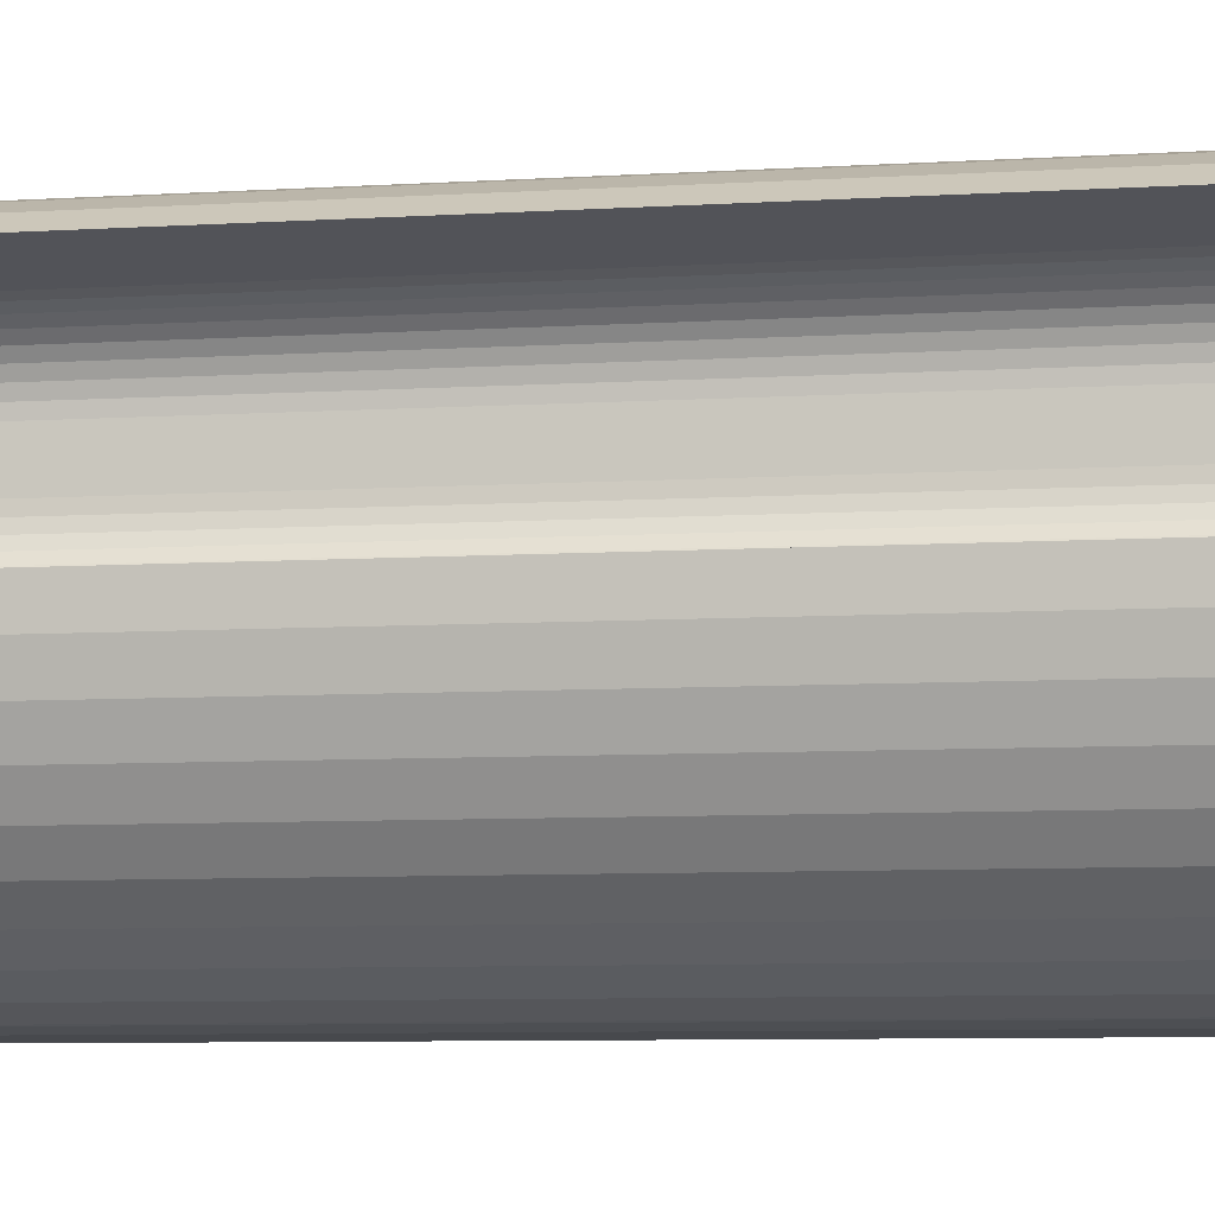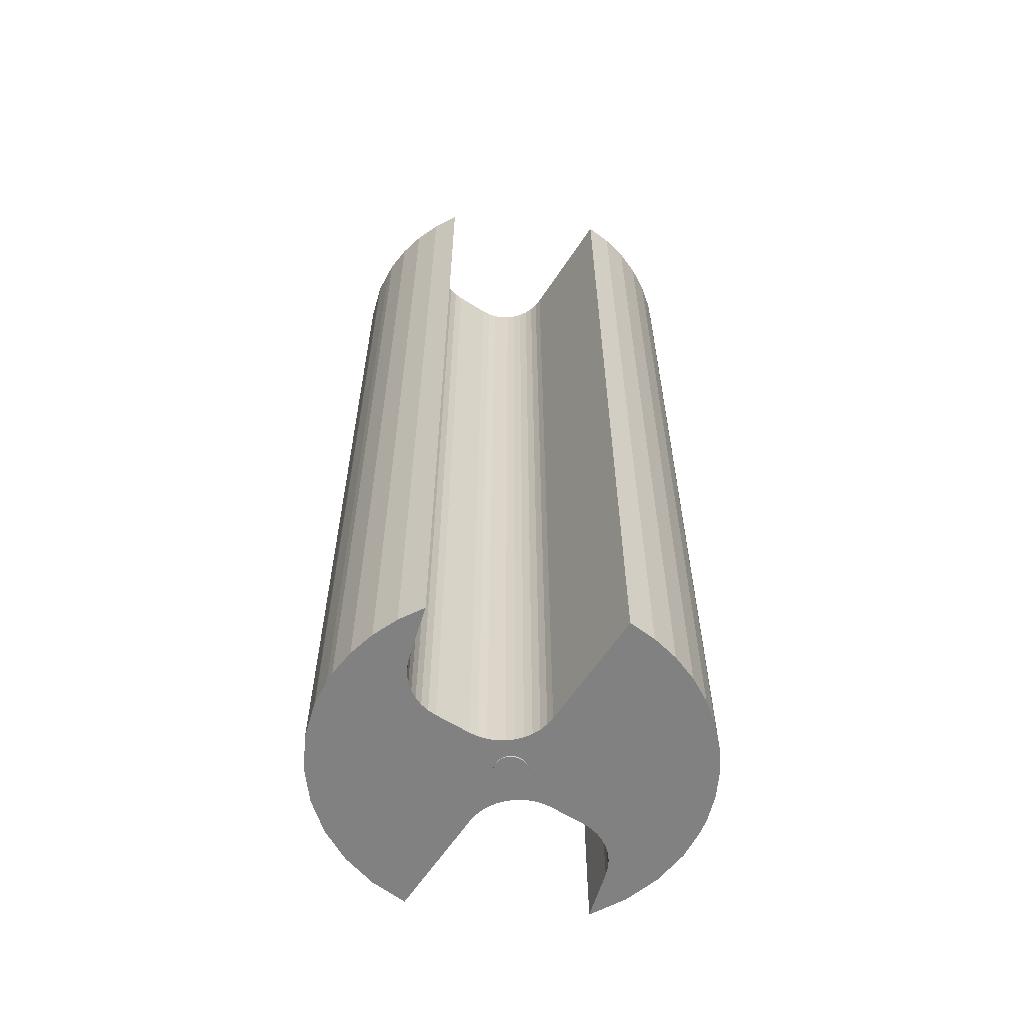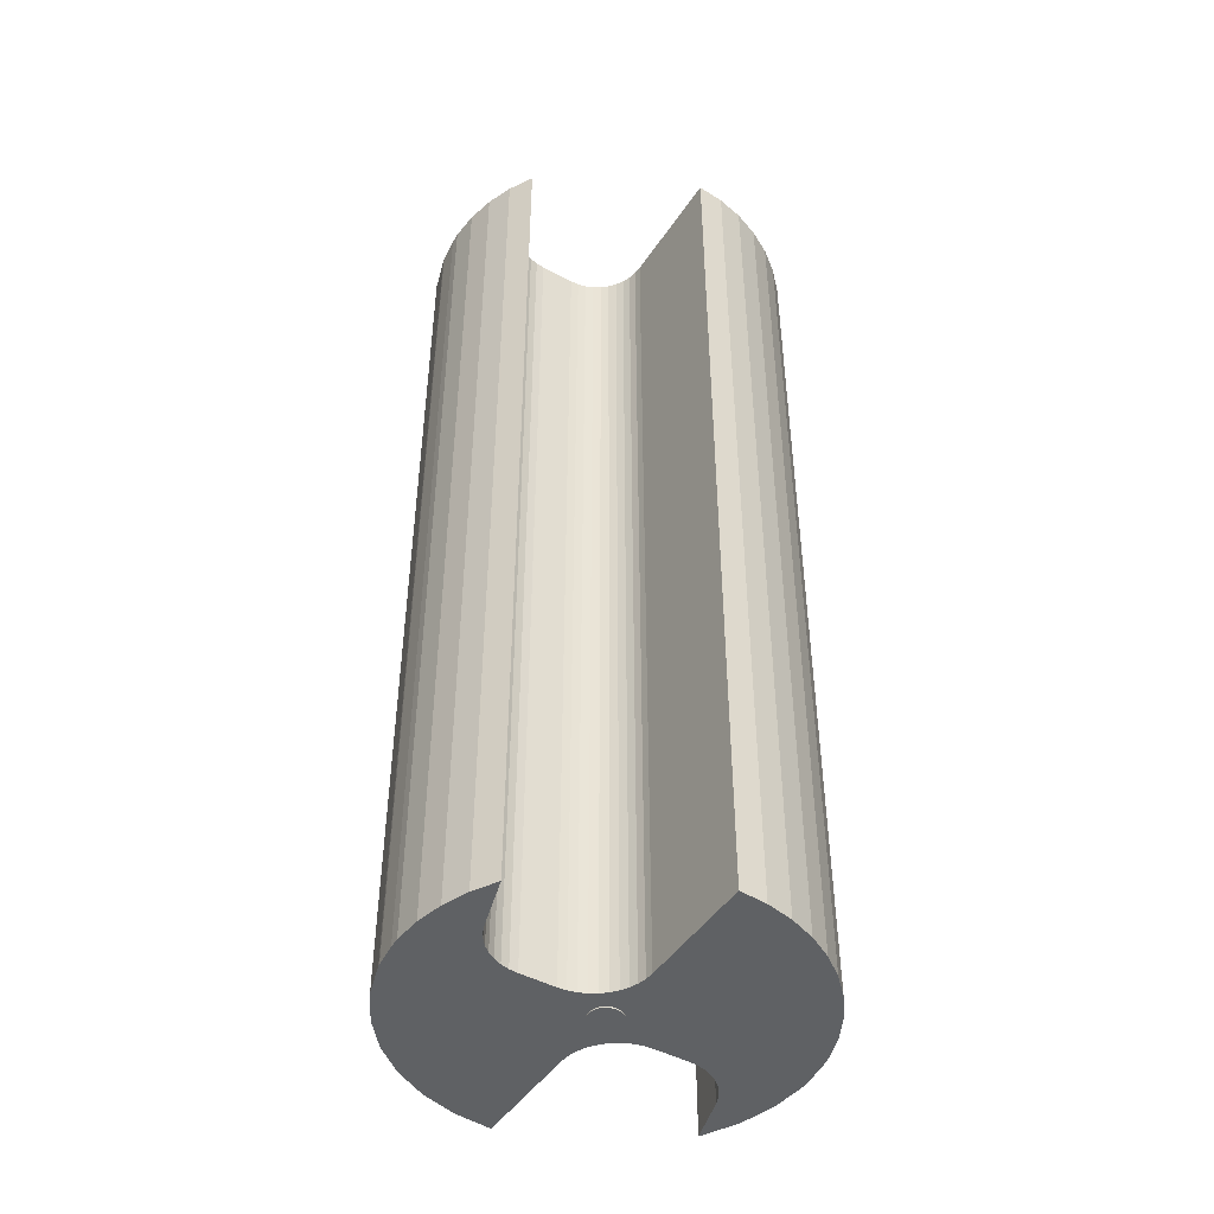
<metadata>
{"format":"obj","ext":"obj","renderer":"f3d","projection":"perspective","resolution":1024,"background":"white","views":[{"elev":-6.7,"azim":101.3,"up":"+Z"},{"elev":-60.4,"azim":57.0,"up":"+Y"},{"elev":-46.1,"azim":58.4,"up":"+Y"}]}
</metadata>
<code>
o Cylinder
v 1.518 7.436 4.243
v 1.425 7.436 3.636
v 1.405 7.436 3.639
v 1.513 7.436 3.479
v 1.518 7.436 3.499
v 2.785 7.436 3.317
v 1.912 7.436 3.519
v 2.8 7.436 3.519
v 1.684 7.436 4.507
v 1.635 7.436 4.467
v 1.427 7.436 4.919
v 1.52 7.436 3.519
v 1.85 7.436 3.524
v 1.445 7.436 3.63
v 1.512 7.436 4.179
v 1.512 7.436 3.919
v 1.517 7.436 3.856
v 1.532 7.436 3.795
v 1.463 7.436 3.621
v 1.556 7.436 3.737
v 1.479 7.436 3.609
v 1.592 7.436 4.419
v 1.558 7.436 4.364
v 1.533 7.436 4.305
v 2.013 7.436 4.778
v 2.188 7.436 4.676
v 1.8 7.436 4.563
v 1.385 7.436 3.4
v 1.282 7.436 2.795
v 1.365 7.436 3.404
v 1.288 7.436 2.859
v 1.493 7.436 3.594
v 1.589 7.436 3.684
v 1.505 7.436 3.577
v 1.63 7.436 3.636
v 1.513 7.436 3.559
v 1.677 7.436 3.595
v 1.518 7.436 3.539
v 1.731 7.436 3.562
v 1.789 7.436 3.538
v 1.385 7.436 3.638
v 1.365 7.436 3.634
v 1.346 7.436 3.626
v 1.329 7.436 3.615
v 1.28 7.436 3.509
v 1.284 7.436 3.489
v 1.123 7.436 3.442
v 1.17 7.436 3.402
v 1.291 7.436 3.469
v 1.301 7.436 3.452
v 1.211 7.436 3.354
v 1.313 7.436 3.436
v 1.244 7.436 3.3
v 1.329 7.436 3.422
v 1.268 7.436 3.242
v 1.346 7.436 3.412
v 1.283 7.436 3.181
v 1.288 7.436 3.119
v 1.74 7.436 4.54
v 1.629 7.436 4.9
v 1.825 7.436 4.853
v 1.28 7.436 3.529
v 1.284 7.436 3.549
v 1.291 7.436 3.568
v 1.301 7.436 3.586
v 1.313 7.436 3.602
v 1.069 7.436 3.475
v 1.011 7.436 3.499
v 0.9502 7.436 3.514
v 0.8877 7.436 3.519
v 1 7.436 2.475
v 1.06 7.436 2.498
v 1.116 7.436 2.53
v 1.165 7.436 2.571
v 1.208 7.436 2.619
v 1.242 7.436 2.673
v 1.267 7.436 2.733
v 2.742 7.436 3.12
v 2.67 7.436 2.931
v 1.505 7.436 3.46
v 2.572 7.436 2.754
v 1.493 7.436 3.443
v 2.45 7.436 2.593
v 1.479 7.436 3.429
v 2.306 7.436 2.451
v 1.463 7.436 3.417
v 2.142 7.436 2.332
v 1.445 7.436 3.408
v 1.964 7.436 2.237
v 1.425 7.436 3.402
v 1.405 7.436 3.399
v 1 0.4757 2.475
v 1.06 0.4757 2.498
v 1.116 0.4757 2.53
v 1.165 0.4757 2.571
v 1.208 0.4757 2.619
v 1.242 0.4757 2.673
v 1.267 0.4757 2.733
v 1.282 0.4757 2.795
v 1.288 0.4757 2.859
v 2.8 0.4757 3.519
v 2.785 0.4757 3.317
v 2.742 0.4757 3.12
v 2.67 0.4757 2.931
v 2.572 0.4757 2.754
v 2.45 0.4757 2.593
v 2.306 0.4757 2.451
v 2.142 0.4757 2.332
v 1.964 0.4757 2.237
v 1.912 0.4757 3.519
v 1.512 0.4757 3.919
v 1.517 0.4757 3.856
v 1.532 0.4757 3.795
v 1.556 0.4757 3.737
v 1.589 0.4757 3.684
v 1.63 0.4757 3.636
v 1.677 0.4757 3.595
v 1.731 0.4757 3.562
v 1.789 0.4757 3.538
v 1.85 0.4757 3.524
v 1.512 0.4757 4.179
v 1.8 0.4757 4.563
v 1.74 0.4757 4.54
v 1.684 0.4757 4.507
v 1.635 0.4757 4.467
v 1.592 0.4757 4.419
v 1.558 0.4757 4.364
v 1.533 0.4757 4.305
v 1.518 0.4757 4.243
v 2.188 0.4757 4.676
v 1.427 0.4757 4.919
v 1.629 0.4757 4.9
v 1.825 0.4757 4.853
v 2.013 0.4757 4.778
v 0.8877 0.4757 3.519
v 1.288 0.4757 3.119
v 1.283 0.4757 3.181
v 1.268 0.4757 3.242
v 1.244 0.4757 3.3
v 1.211 0.4757 3.354
v 1.17 0.4757 3.402
v 1.123 0.4757 3.442
v 1.069 0.4757 3.475
v 1.011 0.4757 3.499
v 0.9502 0.4757 3.514
v 1.52 0.4757 3.519
v 1.518 0.4757 3.499
v 1.405 0.4757 3.399
v 1.385 0.4757 3.4
v 1.365 0.4757 3.404
v 1.346 0.4757 3.412
v 1.329 0.4757 3.422
v 1.313 0.4757 3.436
v 1.513 0.4757 3.479
v 1.505 0.4757 3.46
v 1.425 0.4757 3.402
v 1.445 0.4757 3.408
v 1.463 0.4757 3.417
v 1.479 0.4757 3.429
v 1.493 0.4757 3.443
v 1.405 0.4757 3.639
v 1.385 0.4757 3.638
v 1.365 0.4757 3.634
v 1.346 0.4757 3.626
v 1.301 0.4757 3.452
v 1.291 0.4757 3.469
v 1.284 0.4757 3.489
v 1.28 0.4757 3.509
v 1.28 0.4757 3.529
v 1.329 0.4757 3.615
v 1.313 0.4757 3.602
v 1.301 0.4757 3.586
v 1.291 0.4757 3.568
v 1.284 0.4757 3.549
v 1.518 0.4757 3.539
v 1.513 0.4757 3.559
v 1.505 0.4757 3.577
v 1.493 0.4757 3.594
v 1.479 0.4757 3.609
v 1.463 0.4757 3.621
v 1.445 0.4757 3.63
v 1.425 0.4757 3.636
v 1.166 0.4757 2.149
v 1.16 0.4757 2.15
v 0.9766 0.4757 2.205
v 0.8053 0.4757 2.278
v 0.8972 0.4757 2.229
v 1.574 0.4757 2.137
v 1.574 0.4757 2.137
v 1.173 0.4757 2.148
v 1.173 0.4757 2.148
v 1.173 0.4757 2.148
v 1.173 0.4757 2.148
v 1.173 0.4757 2.148
v 1.171 0.4757 2.149
v 1.17 0.4757 2.149
v 1.168 0.4757 2.149
v 1.172 0.4757 2.148
v 0.6414 0.4757 2.37
v 0.6552 0.4757 2.359
v 0.1584 0.4757 4.094
v 0.1581 0.4757 4.093
v 0.09365 0.4757 3.907
v 0.09348 0.4757 3.907
v 0.1395 0.4757 4.059
v 0.05188 0.4757 3.715
v 0.05163 0.4757 3.712
v 0.05986 0.4757 3.796
v 0.05159 0.4757 3.712
v 0.5104 0.4757 4.568
v 0.5101 0.4757 4.568
v 0.3718 0.4757 4.426
v 0.443 0.4757 4.513
v 0.3715 0.4757 4.426
v 0.2517 0.4757 4.268
v 0.2689 0.4757 4.301
v 0.2515 0.4757 4.268
v 0.6661 0.4757 4.693
v 0.6659 0.4757 4.693
v 0.6552 0.4757 4.687
v 0.8423 0.4757 4.787
v 0.8972 0.4757 4.816
v 1.03 0.4757 4.857
v 1.226 0.4757 4.902
v 1.171 0.4757 4.897
v 1.149 0.4757 4.893
v 1.03 0.4757 4.857
v 1.226 0.4757 4.902
v 1.347 0.4757 4.914
v 1.784 0.8589 2.173
v 1.784 7.436 2.173
v 1.784 0.4757 2.173
v 1.768 0.4757 2.168
v 1.768 7.248 2.168
v 1.643 0.4757 2.144
v 1.643 2.885 2.144
v 1.773 0.4757 2.17
v 1.773 0.4757 2.17
v 1.373 0.4757 2.129
v 1.433 0.4757 2.123
v 0.03296 0.4757 3.523
v 0.03335 0.4757 3.519
v 1.574 7.436 2.137
v 1.433 7.436 2.123
v 1.373 7.436 2.129
v 1.373 7.436 2.129
v 1.773 7.436 2.17
v 1.768 7.436 2.168
v 1.574 7.436 2.137
v 1.643 7.436 2.144
v 0.6414 6.912 2.37
v 0.6414 7.436 2.37
v 1.226 7.436 4.902
v 1.226 7.436 4.902
v 1.347 3.236 4.914
v 1.347 7.436 4.914
v 0.1584 7.436 4.094
v 0.1586 7.436 4.094
v 0.09382 7.436 3.908
v 0.1395 7.436 4.059
v 0.09365 7.436 3.907
v 0.05986 7.436 3.796
v 0.05194 7.436 3.715
v 0.05188 7.436 3.715
v 0.05163 7.436 3.712
v 0.05159 7.436 3.712
v 0.03296 7.436 3.523
v 0.03335 7.436 3.519
v 1.173 7.436 2.148
v 1.173 7.436 2.148
v 0.6661 7.436 4.693
v 0.6659 7.436 4.693
v 1.166 7.436 2.149
v 1.16 7.436 2.15
v 0.9766 7.436 2.205
v 0.8972 7.436 2.229
v 0.8053 7.436 2.278
v 0.6552 7.436 2.359
v 0.03335 0.7372 3.519
v 1.149 3.142 4.893
v 1.149 7.436 4.893
v 1.171 2.395 4.897
v 1.171 7.436 4.897
v 1.172 7.436 2.148
v 1.171 7.436 2.149
v 1.173 7.436 2.148
v 1.173 7.436 2.148
v 0.3718 7.436 4.426
v 0.3721 7.436 4.426
v 0.6552 7.436 4.687
v 0.5104 7.436 4.568
v 1.03 7.436 4.857
v 1.03 7.436 4.857
v 0.443 7.436 4.513
v 0.8423 7.436 4.787
v 0.8425 7.436 4.787
v 0.8972 7.436 4.816
v 1.168 7.436 2.149
v 1.17 7.436 2.149
v 1.513 7.436 3.477
v 1.518 7.436 3.496
v 1.513 0.4672 3.477
v 1.513 0.4672 3.478
v 1.512 7.436 3.476
v 1.504 0.4672 3.459
v 1.383 7.436 3.4
v 1.402 7.436 3.399
v 1.383 0.4672 3.4
v 1.383 0.4672 3.4
v 1.388 7.436 3.638
v 1.386 7.436 3.638
v 1.406 0.4672 3.639
v 1.386 0.4672 3.638
v 1.518 7.436 3.497
v 1.518 0.4672 3.497
v 1.407 7.436 3.639
v 1.407 0.4672 3.639
v 1.52 7.436 3.516
v 1.518 0.4672 3.497
v 1.408 7.436 3.638
v 1.427 0.4672 3.636
v 1.462 7.436 3.416
v 1.477 7.436 3.427
v 1.462 0.4672 3.416
v 1.462 0.4672 3.416
v 1.46 7.436 3.415
v 1.443 0.4672 3.407
v 1.281 7.436 3.5
v 1.28 7.436 3.51
v 1.281 0.4672 3.5
v 1.281 0.4672 3.5
v 1.492 7.436 3.442
v 1.503 7.436 3.458
v 1.492 0.4672 3.442
v 1.492 0.4672 3.442
v 1.478 7.436 3.428
v 1.478 0.4672 3.428
v 1.504 7.436 3.459
v 1.504 0.4672 3.459
v 1.491 7.436 3.441
v 1.478 0.4672 3.428
v 1.506 7.436 3.575
v 1.506 7.436 3.576
v 1.514 0.4672 3.558
v 1.506 0.4672 3.576
v 1.495 7.436 3.592
v 1.505 0.4672 3.576
v 1.464 7.436 3.62
v 1.448 7.436 3.629
v 1.464 0.4672 3.62
v 1.464 0.4672 3.62
v 1.446 7.436 3.63
v 1.446 0.4672 3.63
v 1.514 7.436 3.557
v 1.514 0.4672 3.557
v 1.52 7.436 3.517
v 1.52 0.4672 3.517
v 1.519 7.436 3.536
v 1.519 7.436 3.538
v 1.52 0.4672 3.517
v 1.519 0.4672 3.538
v 1.299 7.436 3.454
v 1.3 7.436 3.453
v 1.29 0.4672 3.471
v 1.3 0.4672 3.453
v 1.29 7.436 3.471
v 1.29 0.4672 3.471
v 1.282 7.436 3.499
v 1.283 0.4672 3.49
v 1.283 7.436 3.49
v 1.283 0.4672 3.49
v 1.311 7.436 3.438
v 1.3 0.4672 3.453
v 1.29 7.436 3.472
v 1.284 0.4672 3.49
v 1.312 7.436 3.437
v 1.312 0.4672 3.437
v 1.481 7.436 3.607
v 1.48 7.436 3.608
v 1.494 0.4672 3.593
v 1.48 0.4672 3.608
v 1.465 7.436 3.619
v 1.48 0.4672 3.608
v 1.428 7.436 3.635
v 1.446 0.4672 3.63
v 1.427 7.436 3.636
v 1.427 0.4672 3.636
v 1.494 7.436 3.593
v 1.494 0.4672 3.593
v 1.327 7.436 3.423
v 1.343 7.436 3.413
v 1.327 0.4672 3.423
v 1.328 0.4672 3.423
v 1.345 7.436 3.412
v 1.345 0.4672 3.412
v 1.443 7.436 3.407
v 1.443 0.4672 3.407
v 1.442 7.436 3.407
v 1.424 0.4672 3.401
v 1.326 7.436 3.424
v 1.312 0.4672 3.437
v 1.362 7.436 3.405
v 1.345 0.4672 3.412
v 1.514 7.436 3.556
v 1.518 0.4672 3.538
v 0.2517 7.436 4.268
v 0.2519 7.436 4.269
v 0.2689 7.436 4.301
v 1.347 7.436 3.627
v 1.331 7.436 3.617
v 1.347 0.4672 3.627
v 1.347 0.4672 3.627
v 1.349 7.436 3.627
v 1.366 0.4672 3.634
v 1.33 7.436 3.616
v 1.33 0.4672 3.616
v 1.316 7.436 3.604
v 1.33 0.4672 3.616
v 1.28 7.436 3.512
v 1.28 7.436 3.51
v 1.281 0.4672 3.53
v 1.28 0.4672 3.51
v 1.281 7.436 3.531
v 1.281 0.4672 3.531
v 1.403 7.436 3.399
v 1.422 7.436 3.401
v 1.403 0.4672 3.399
v 1.404 0.4672 3.399
v 1.284 7.436 3.551
v 1.281 7.436 3.532
v 1.284 0.4672 3.551
v 1.284 0.4672 3.55
v 1.368 7.436 3.634
v 1.386 0.4672 3.638
v 1.424 7.436 3.401
v 1.424 0.4672 3.401
v 1.363 7.436 3.405
v 1.363 0.4672 3.405
v 1.382 7.436 3.4
v 1.364 0.4672 3.405
v 1.366 7.436 3.634
v 1.366 0.4672 3.634
v 1.302 7.436 3.588
v 1.301 7.436 3.587
v 1.314 0.4672 3.603
v 1.301 0.4672 3.587
v 1.292 7.436 3.571
v 1.301 0.4672 3.587
v 1.285 7.436 3.552
v 1.291 0.4672 3.57
v 1.314 7.436 3.603
v 1.314 0.4672 3.603
v 1.291 7.436 3.57
v 1.291 0.4672 3.57
f 1 2 3
f 4 5 6
f 7 8 6
f 9 10 11
f 6 5 7
f 7 5 12
f 7 12 13
f 2 1 14
f 14 1 15
f 14 15 16
f 16 17 14
f 14 17 18
f 14 18 19
f 19 18 20
f 19 20 21
f 10 22 11
f 11 22 23
f 11 23 24
f 25 26 27
f 28 29 30
f 30 29 31
f 21 20 32
f 32 20 33
f 32 33 34
f 34 33 35
f 34 35 36
f 36 35 37
f 36 37 38
f 38 37 39
f 38 39 12
f 12 39 40
f 12 40 13
f 24 1 11
f 11 1 3
f 11 3 253 256
f 45 46 47
f 47 46 48
f 46 49 48
f 48 49 50
f 48 50 51
f 51 50 52
f 51 52 53
f 53 52 54
f 53 54 55
f 55 54 56
f 55 56 57
f 57 56 30
f 57 30 58
f 58 30 31
f 9 11 59
f 59 11 60
f 59 60 27
f 27 60 61
f 27 61 25
f 62 264 263 63
f 63 263 262 261
f 63 261 259 64
f 64 259 260 257
f 64 257 258 65
f 65 258 406
f 65 406 407 66
f 66 407 408 288
f 66 288 289 44
f 44 289 294 291
f 44 291 290 272
f 47 67 45
f 45 67 68
f 45 68 62
f 62 68 69
f 62 69 265 264
f 71 275 276 277
f 71 277 278 252
f 71 72 298 273
f 74 75 284 285
f 6 78 4
f 4 78 79
f 4 79 80
f 80 79 81
f 80 81 82
f 82 81 83
f 82 83 84
f 84 83 85
f 84 85 86
f 86 85 87
f 86 87 88
f 88 87 89
f 88 89 90
f 77 29 270 287
f 71 92 72
f 72 92 93
f 72 93 73
f 73 93 94
f 73 94 74
f 74 94 95
f 74 95 75
f 75 95 96
f 75 96 76
f 76 96 97
f 76 97 77
f 77 97 98
f 77 98 29
f 29 98 99
f 29 99 31
f 31 99 100
f 71 252 251 92
f 92 251 199
f 8 101 102
f 8 102 6
f 6 102 103
f 6 103 78
f 78 103 104
f 78 104 79
f 79 104 105
f 79 105 81
f 81 105 106
f 81 106 83
f 83 106 107
f 83 107 85
f 85 107 108
f 85 108 87
f 87 108 109
f 87 109 89
f 89 109 232 230
f 89 230 231
f 8 7 101
f 101 7 110
f 16 111 17
f 17 111 112
f 17 112 18
f 18 112 113
f 18 113 20
f 20 113 114
f 20 114 33
f 33 114 115
f 33 115 35
f 35 115 116
f 35 116 37
f 37 116 117
f 37 117 39
f 39 117 118
f 39 118 40
f 40 118 119
f 40 119 13
f 13 119 120
f 13 120 7
f 7 120 110
f 16 15 111
f 111 15 121
f 27 122 59
f 59 122 123
f 59 123 9
f 9 123 124
f 9 124 10
f 10 124 125
f 10 125 22
f 22 125 126
f 22 126 23
f 23 126 127
f 23 127 24
f 24 127 128
f 24 128 1
f 1 128 129
f 1 129 15
f 15 129 121
f 27 26 122
f 122 26 130
f 11 131 132
f 11 132 60
f 60 132 133
f 60 133 61
f 61 133 134
f 61 134 25
f 25 134 130
f 25 130 26
f 58 136 57
f 57 136 137
f 57 137 55
f 55 137 138
f 55 138 53
f 53 138 139
f 53 139 51
f 51 139 140
f 51 140 48
f 48 140 141
f 48 141 47
f 47 141 142
f 47 142 67
f 67 142 143
f 67 143 68
f 68 143 144
f 68 144 69
f 69 144 145
f 69 145 70
f 70 145 135
f 110 146 147
f 148 149 193 194
f 150 151 138
f 97 96 198 192
f 138 151 139
f 139 151 152
f 139 152 140
f 140 152 153
f 140 153 141
f 101 110 102
f 102 110 147
f 102 147 103
f 103 147 154
f 103 154 104
f 104 154 155
f 148 239 240 188
f 148 188 189 156
f 156 189 235 233 238
f 156 238 237 157
f 157 237 232 109
f 157 109 158
f 158 109 108
f 158 108 159
f 159 108 107
f 159 107 160
f 160 107 106
f 160 106 155
f 155 106 105
f 155 105 104
f 96 95 195 198
f 92 186 187 185
f 92 185 184 183
f 138 137 150
f 150 137 136
f 150 136 149
f 136 100 149
f 149 100 99
f 149 99 190 193
f 161 131 162
f 162 131 229 228
f 162 228 224 163
f 163 224 225 226 227
f 163 227 223 164
f 153 165 141
f 141 165 166
f 141 166 142
f 142 166 167
f 142 167 143
f 143 167 168
f 143 168 144
f 144 168 169
f 144 169 145
f 164 221 218
f 164 218 219 170
f 170 219 220 210
f 170 210 211 171
f 171 211 213 212
f 171 212 214 172
f 172 214 216 215
f 172 215 217 173
f 173 217 201
f 173 201 202 174
f 174 202 205 203
f 174 203 204 169
f 169 204 208 206
f 169 206 207 145
f 145 207 209 135
f 128 127 131
f 131 127 126
f 126 125 131
f 131 125 124
f 131 124 132
f 132 124 123
f 132 123 122
f 110 120 146
f 146 120 119
f 146 119 175
f 175 119 118
f 175 118 176
f 176 118 117
f 176 117 177
f 177 117 116
f 177 116 178
f 178 116 115
f 178 115 179
f 179 115 114
f 179 114 180
f 180 114 113
f 180 113 181
f 181 113 112
f 181 112 182
f 182 112 161
f 130 134 122
f 122 134 133
f 122 133 132
f 112 111 161
f 161 111 121
f 161 121 131
f 131 121 129
f 131 129 128
f 58 31 136
f 136 31 100
f 344 355 354 342
f 367 375 374 366
f 248 247 231 230 232 237 238 233 234
f 273 274 275 71
f 355 405 404 354
f 334 341 340 332
f 393 392 390 391
f 383 381 379 382
f 324 327 326 322
f 285 299 73 74
f 308 440 439 306
f 399 436 435 398
f 411 414 413 409
f 377 373 372 376
f 194 239 148
f 216 214 212 213 294 289 288 408
f 241 209 207 206 208 262 263 264 265 266 267
f 223 222 221 164
f 432 431 429 430
f 364 367 366 362
f 222 223 227 226 280 281 292 293 297
f 442 434 433 441
f 452 418 417 451
f 213 211 210 220 290 291 294
f 416 412 410 415
f 403 395 394 402
f 280 226 225 282
f 271 295 43
f 250 249 90 247 248
f 329 328 330 331
f 420 419 423 430 429 449 453 447 444 443 451 417 415 410 409 413 441 433 311 310 316 320 386 384 352 349 348 382 379 378 388 346 343 342 354 404 359 358 356 318 314 301 300 304 338 333 332 340 336 323 322 326 396 398 435 426 425 307 306 439 437 402 394 391 390 400 376 372 363 362 366 374 370 368 328 329
f 345 344 342 343
f 184 185 187 276 275 274
f 205 202 201 217 215 216 408 407 406 258 257 260
f 234 233 235 236
f 446 445 443 444
f 397 399 398 396
f 450 454 453 449
f 287 286 76 77
f 196 195 95 94
f 395 393 391 394
f 339 335 333 338
f 365 364 362 363
f 357 319 318 356
f 249 243 91 90
f 380 389 388 378
f 421 424 423 419
f 347 345 343 346
f 385 353 352 384
f 267 268 279 242 241
f 302 305 304 300
f 254 253 3 41
f 368 370 371 369
f 246 269 28
f 296 297 293 42
f 418 416 415 417
f 248 234 236 250
f 434 313 311 433
f 313 312 310 311
f 283 254 41 292 281
f 373 365 363 372
f 309 308 306 307
f 422 421 419 420
f 389 347 346 388
f 381 380 378 379
f 220 219 218 221 222 297 296 295 271 272 290
f 240 239 194 193 190 191 192 198 195 196 197 183 184 274 273 298 299 285 284 286 287 270 269 246 245 244
f 375 371 370 374
f 192 191 98 97
f 255 229 131
f 337 325 323 336
f 424 432 430 423
f 427 309 307 425
f 357 360 361 405 355 344 345 347 389 380 381 383 350 351 353 385 387 321 317 312 313 434 442 414 411 412 416 418 452 445 446 448 454 450 431 432 424 421 422 331 330 369 371 375 367 364 365 373 377 401 392 393 395 403 438 440 308 309 427 428 436 399 397 327 324 325 337 341 334 335 339 305 302 303 315 319
f 199 200 186 92
f 401 377 376 400
f 286 284 75 76
f 335 334 332 333
f 208 204 203 205 260 259 261 262
f 317 321 320 316
f 454 448 447 453
f 209 241 242 135
f 279 268 70
f 440 438 437 439
f 266 265 69 70
f 392 401 400 390
f 315 303 301 314
f 244 243 249 250 236 235 189 188 240
f 350 383 382 348
f 319 315 314 318
f 242 279 70 135
f 269 270 29 28
f 428 427 425 426
f 445 452 451 443
f 312 317 316 310
f 360 357 356 358
f 229 255 256 253 254 283 282 225 224 228
f 331 422 420 329
f 327 397 396 326
f 183 197 93 92
f 341 337 336 340
f 272 271 43 44
f 448 446 444 447
f 200 199 251 252 278
f 268 267 266 70
f 231 247 90 89
f 305 339 338 304
f 303 302 300 301
f 295 296 42 43
f 197 196 94 93
f 405 361 359 404
f 369 330 328 368
f 412 411 409 410
f 281 280 282 283
f 293 292 41 42
f 243 244 245 91
f 414 442 441 413
f 321 387 386 320
f 353 351 349 352
f 436 428 426 435
f 351 350 348 349
f 387 385 384 386
f 191 190 99 98
f 438 403 402 437
f 361 360 358 359
f 245 246 28 91
f 299 298 72 73
f 256 255 131 11
f 325 324 322 323
f 431 450 449 429
f 187 186 200 278 277 276

</code>
